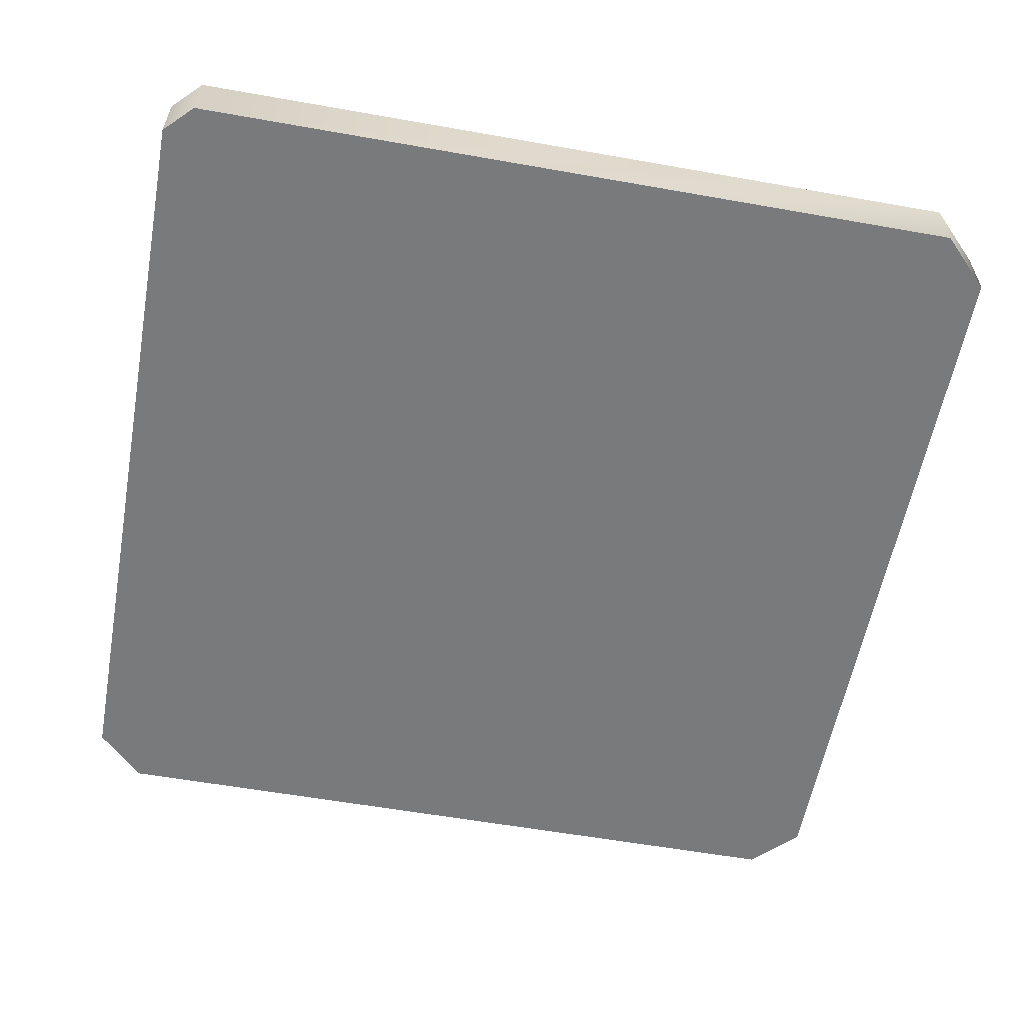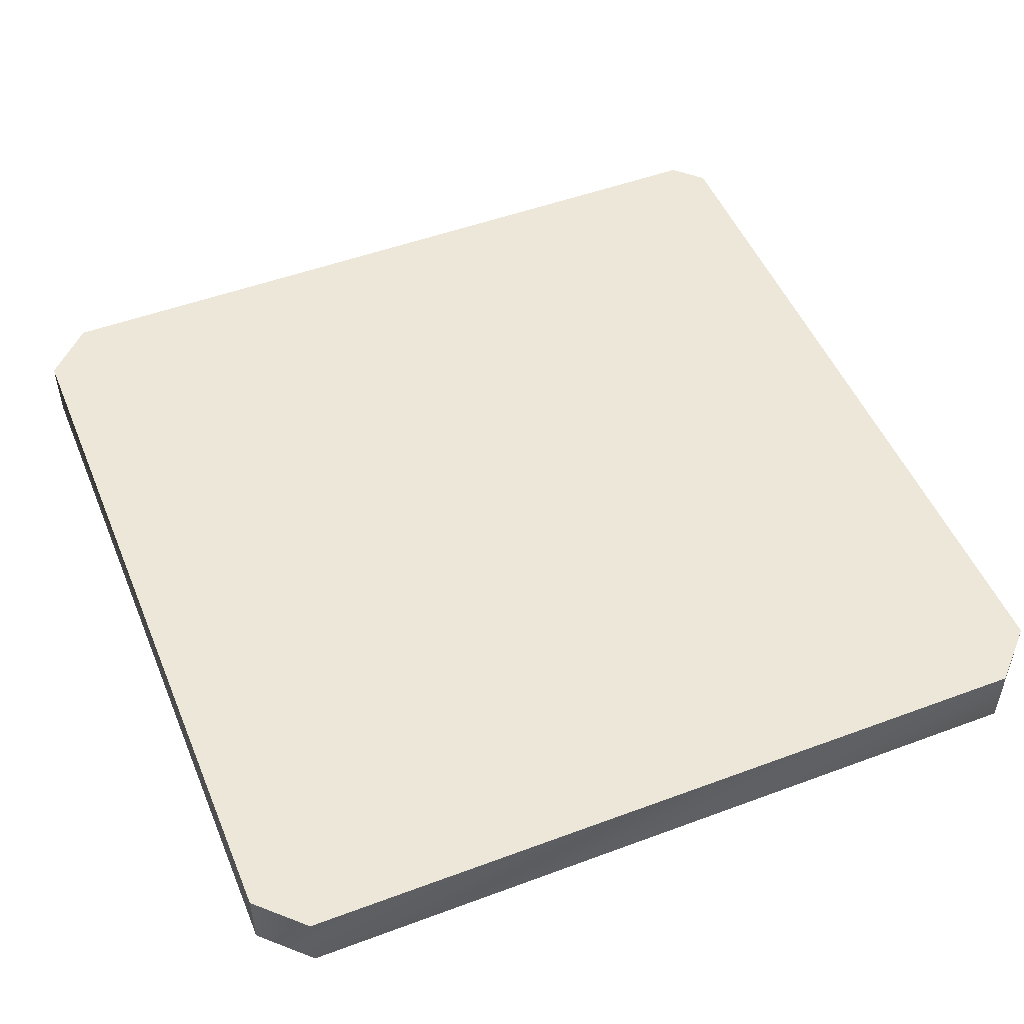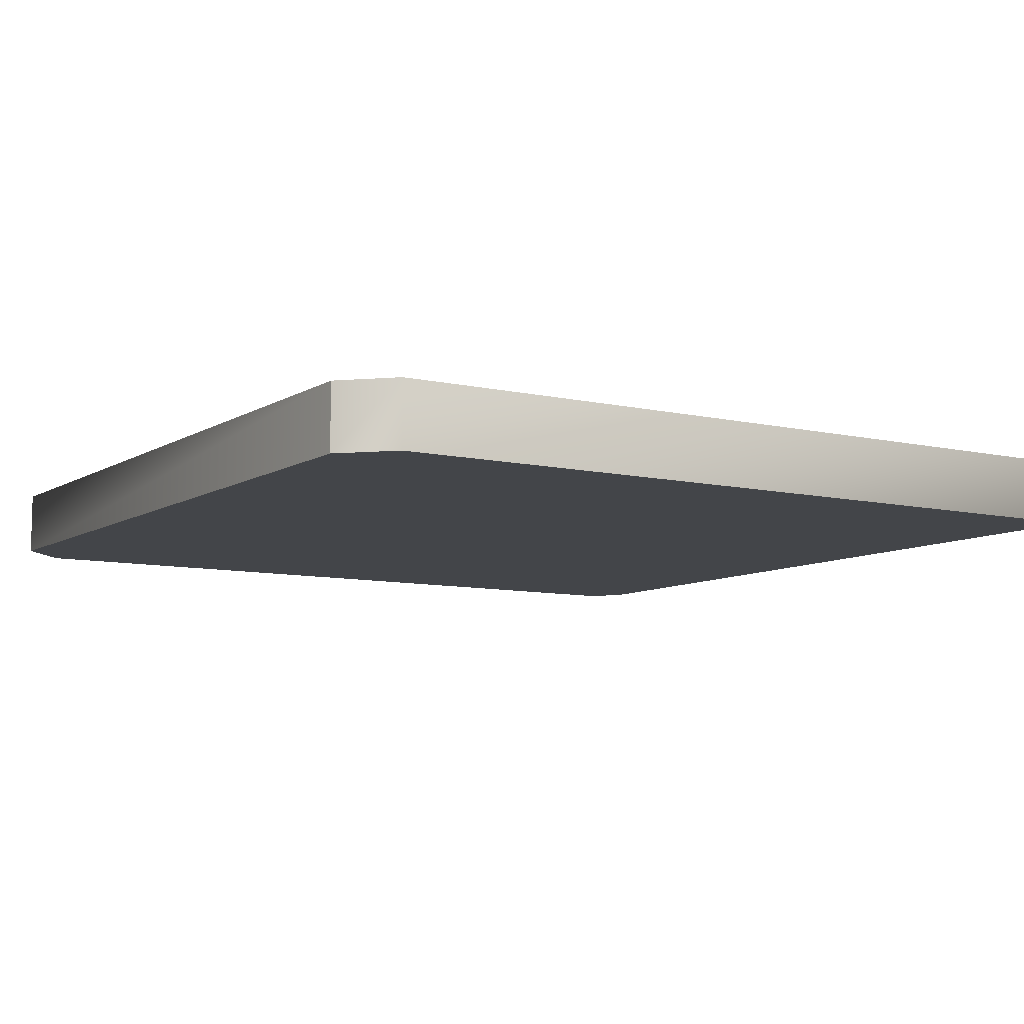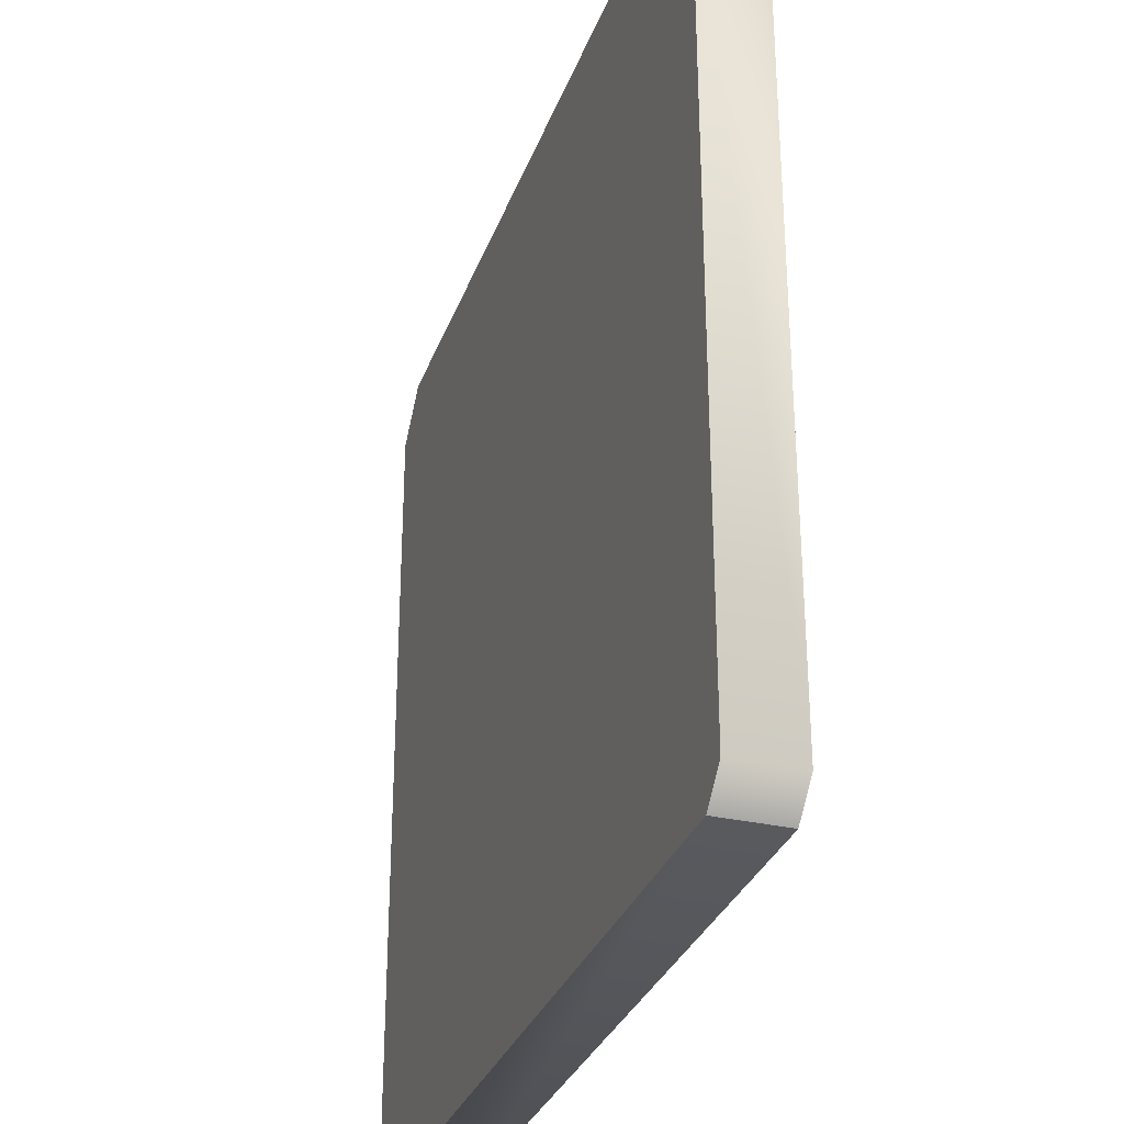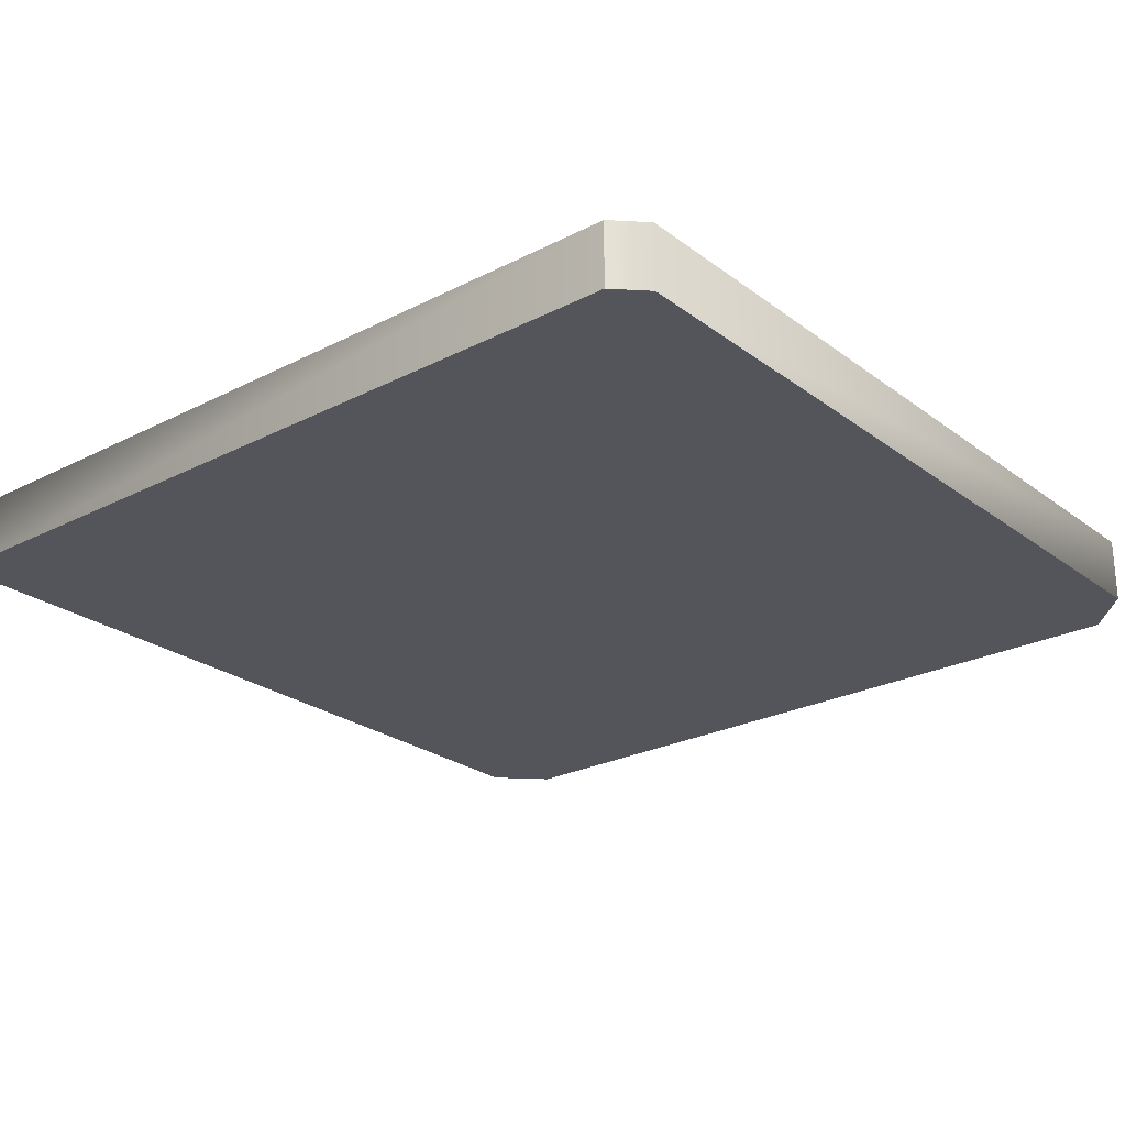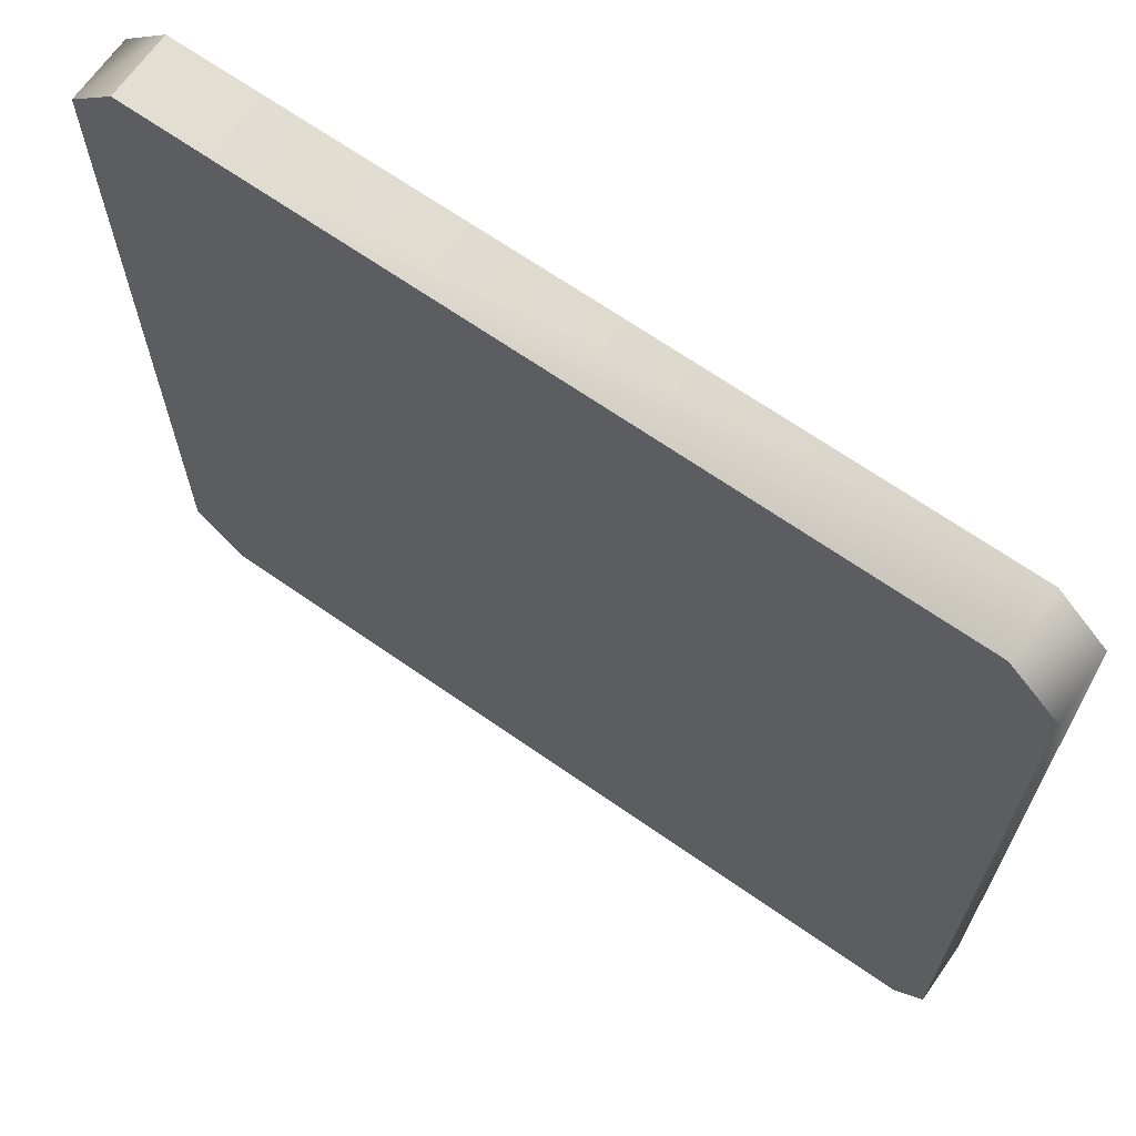
<metadata>
{"format":"obj","ext":"obj","renderer":"f3d","projection":"perspective","resolution":1024,"background":"white","views":[{"elev":-58.0,"azim":-100.4,"up":"+Y"},{"elev":50.2,"azim":67.8,"up":"+Y"},{"elev":-8.6,"azim":57.7,"up":"+Y"},{"elev":-31.2,"azim":-108.1,"up":"+Z"},{"elev":-24.9,"azim":-140.2,"up":"+Y"},{"elev":67.5,"azim":-145.0,"up":"+Z"}]}
</metadata>
<code>
v -16.28 2.451 -15.19
v -15.19 2.451 -16.28
v -16.28 0 -15.19
v -15.19 0 -16.28
v -16.28 0 14.46
v -16.28 2.451 14.46
v -14.46 0 16.28
v -14.46 2.451 16.28
v 14.54 0 16.28
v 14.54 2.451 16.28
v 16.28 0 14.54
v 16.28 2.451 14.54
v 14.54 0 16.28
v 14.54 2.451 16.28
v 14.48 2.451 -16.28
v 14.48 0 -16.28
v -15.19 2.451 -16.28
v -15.19 0 -16.28
v 16.28 0 -14.48
v 16.28 2.451 -14.48
v 16.28 2.451 -14.48
v 14.48 2.451 -16.28
v 16.28 2.451 14.54
v -15.19 2.451 -16.28
v 14.54 2.451 16.28
v -16.28 2.451 -15.19
v -14.46 2.451 16.28
v -16.28 2.451 14.46
v 16.28 0 14.54
v 14.54 0 16.28
v 16.28 0 -14.48
v -14.46 0 16.28
v 14.48 0 -16.28
v -16.28 0 14.46
v -15.19 0 -16.28
v -16.28 0 -15.19
g def_surf_mat
f 1 2 3
f 2 4 3
f 5 6 3
f 6 1 3
f 7 8 5
f 8 6 5
f 9 10 7
f 10 8 7
f 11 12 13
f 12 14 13
f 15 16 17
f 16 18 17
f 19 20 11
f 20 12 11
f 21 22 23
f 22 24 23
f 23 24 25
f 24 26 25
f 25 26 27
f 26 28 27
f 29 30 31
f 30 32 31
f 31 32 33
f 32 34 33
f 33 34 35
f 34 36 35
f 16 15 19
f 15 20 19

</code>
